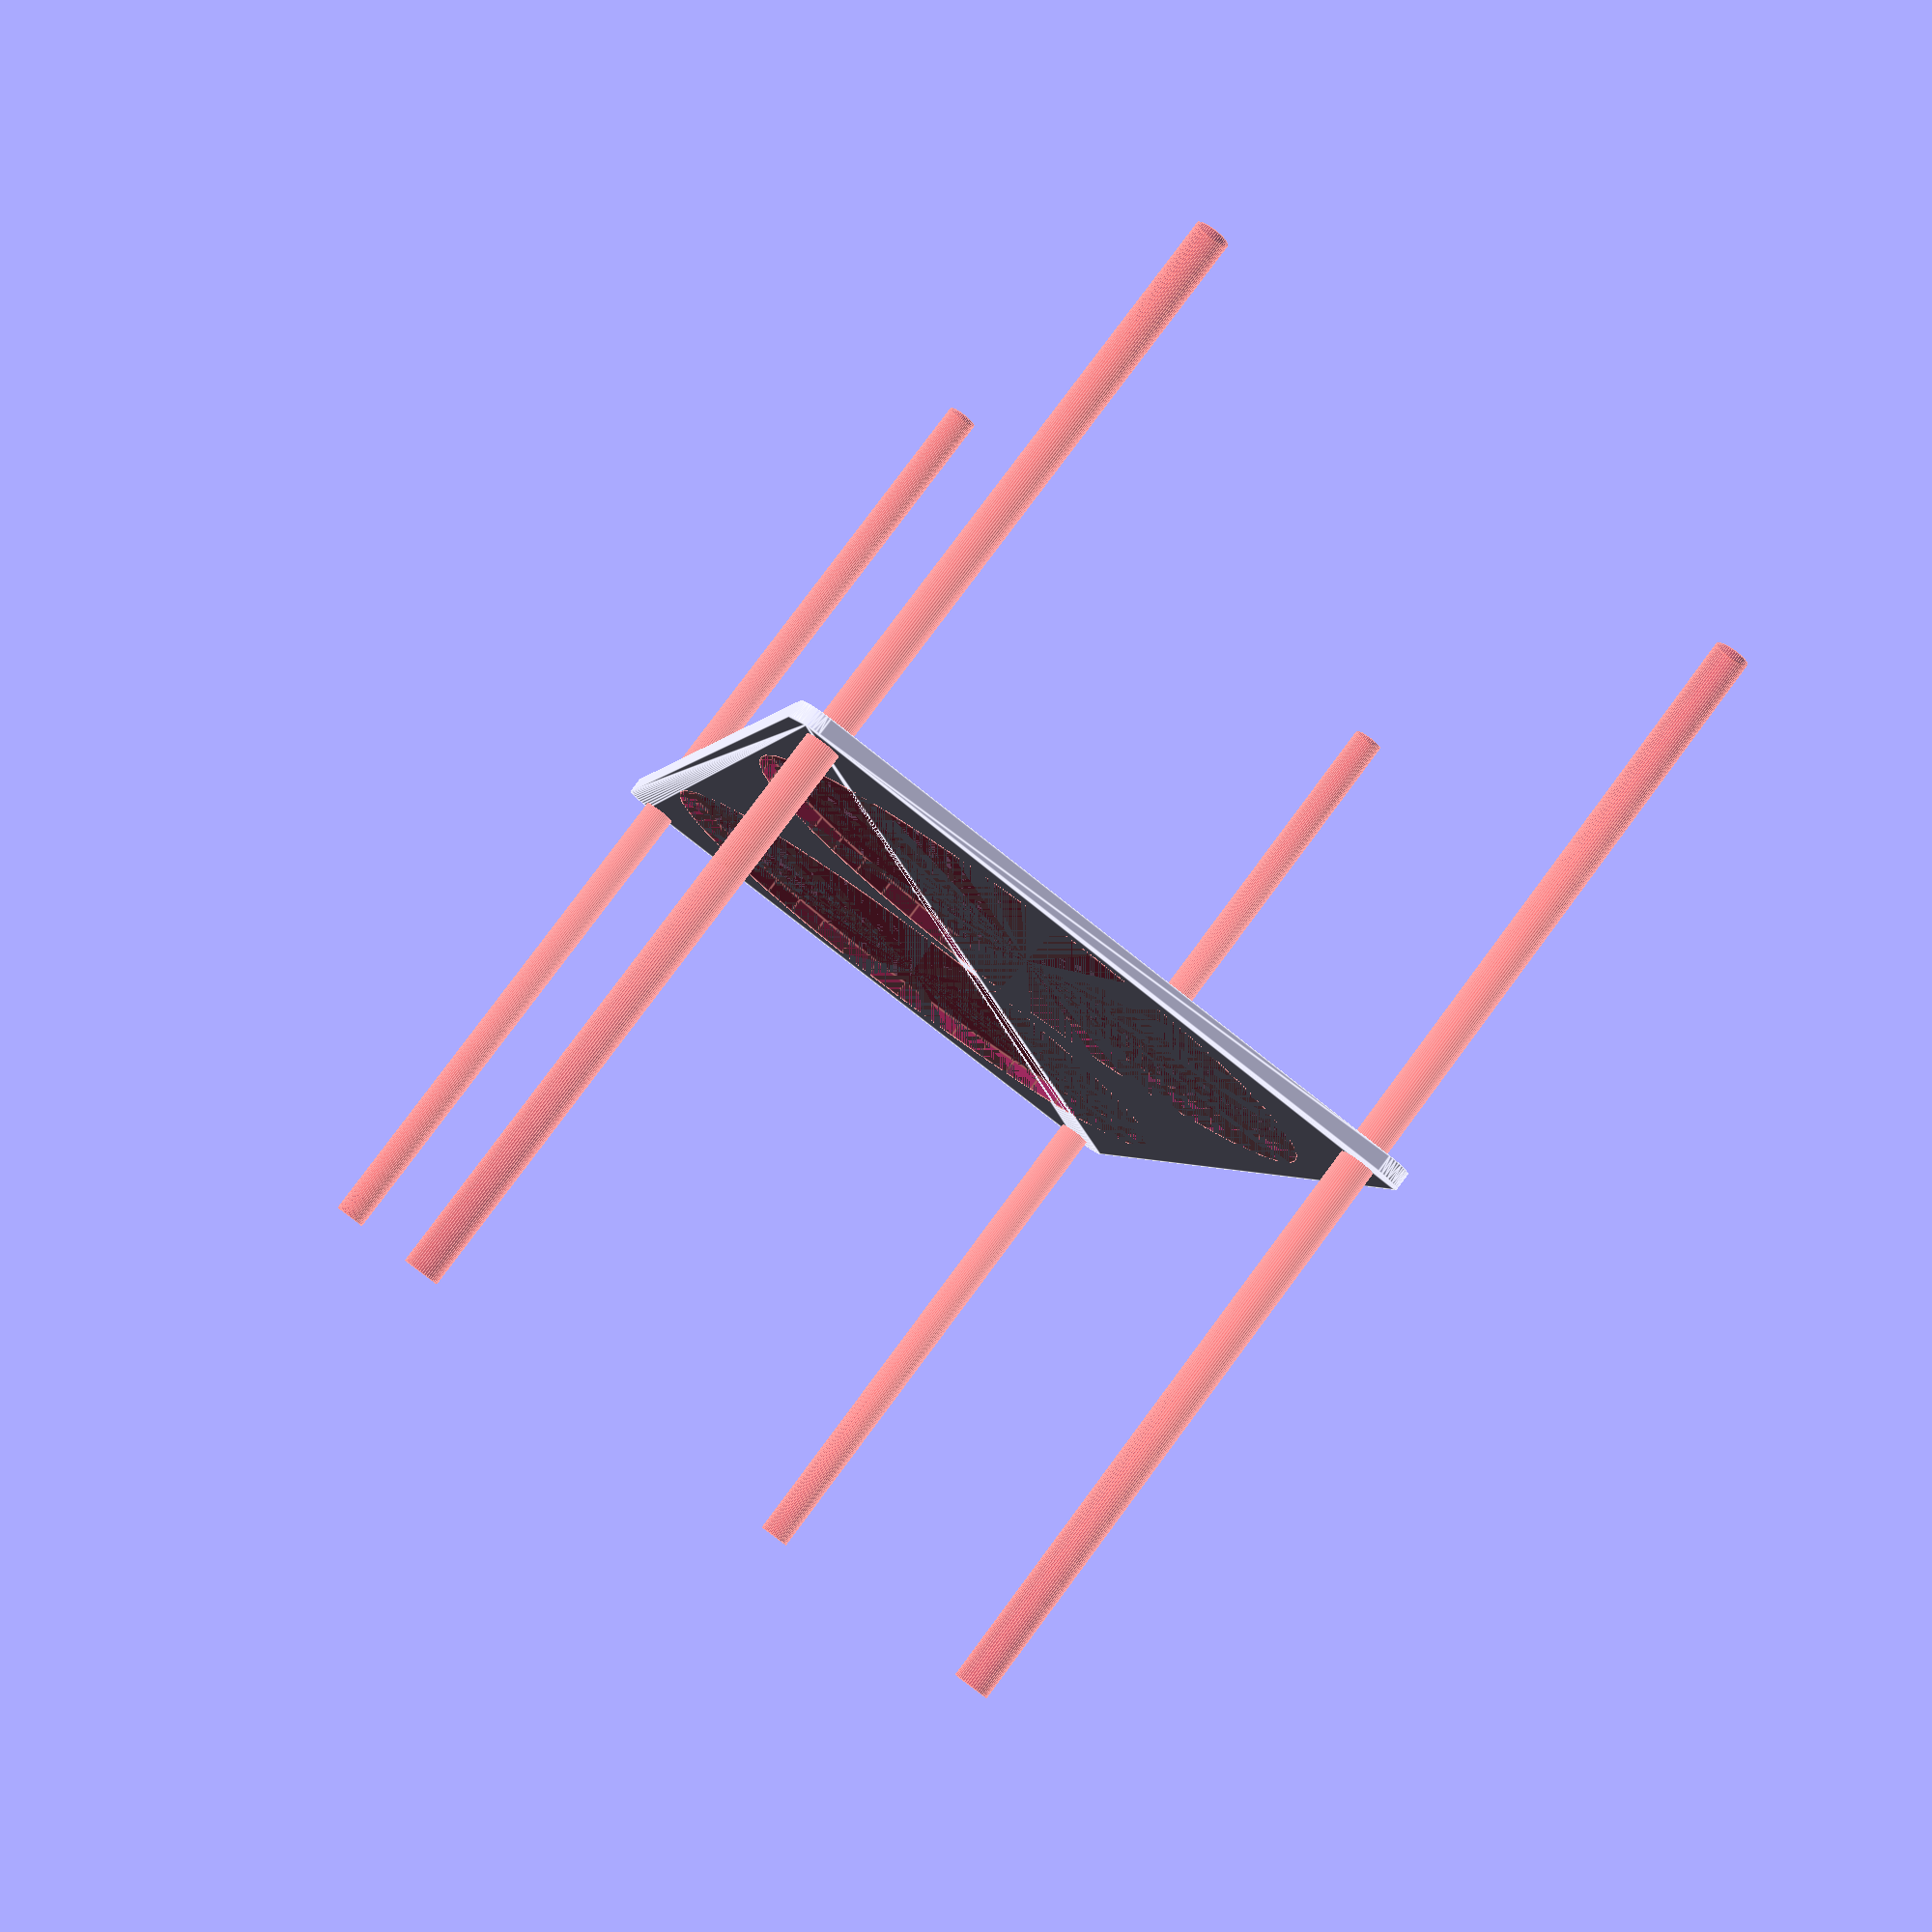
<openscad>
$fn = 50;


difference() {
	union() {
		hull() {
			translate(v = [-114.5000000000, 54.5000000000, 0]) {
				cylinder(h = 3, r = 5);
			}
			translate(v = [114.5000000000, 54.5000000000, 0]) {
				cylinder(h = 3, r = 5);
			}
			translate(v = [-114.5000000000, -54.5000000000, 0]) {
				cylinder(h = 3, r = 5);
			}
			translate(v = [114.5000000000, -54.5000000000, 0]) {
				cylinder(h = 3, r = 5);
			}
		}
	}
	union() {
		#translate(v = [-112.5000000000, -52.5000000000, -100.0000000000]) {
			cylinder(h = 200, r = 3.0000000000);
		}
		#translate(v = [-112.5000000000, 52.5000000000, -100.0000000000]) {
			cylinder(h = 200, r = 3.0000000000);
		}
		#translate(v = [112.5000000000, -52.5000000000, -100.0000000000]) {
			cylinder(h = 200, r = 3.0000000000);
		}
		#translate(v = [112.5000000000, 52.5000000000, -100.0000000000]) {
			cylinder(h = 200, r = 3.0000000000);
		}
		#translate(v = [-57.5000000000, 0, 0]) {
			cylinder(h = 3, r = 55.0000000000);
		}
		#translate(v = [57.5000000000, 0, 0]) {
			cylinder(h = 3, r = 55.0000000000);
		}
	}
}
</openscad>
<views>
elev=98.3 azim=77.6 roll=323.3 proj=p view=edges
</views>
